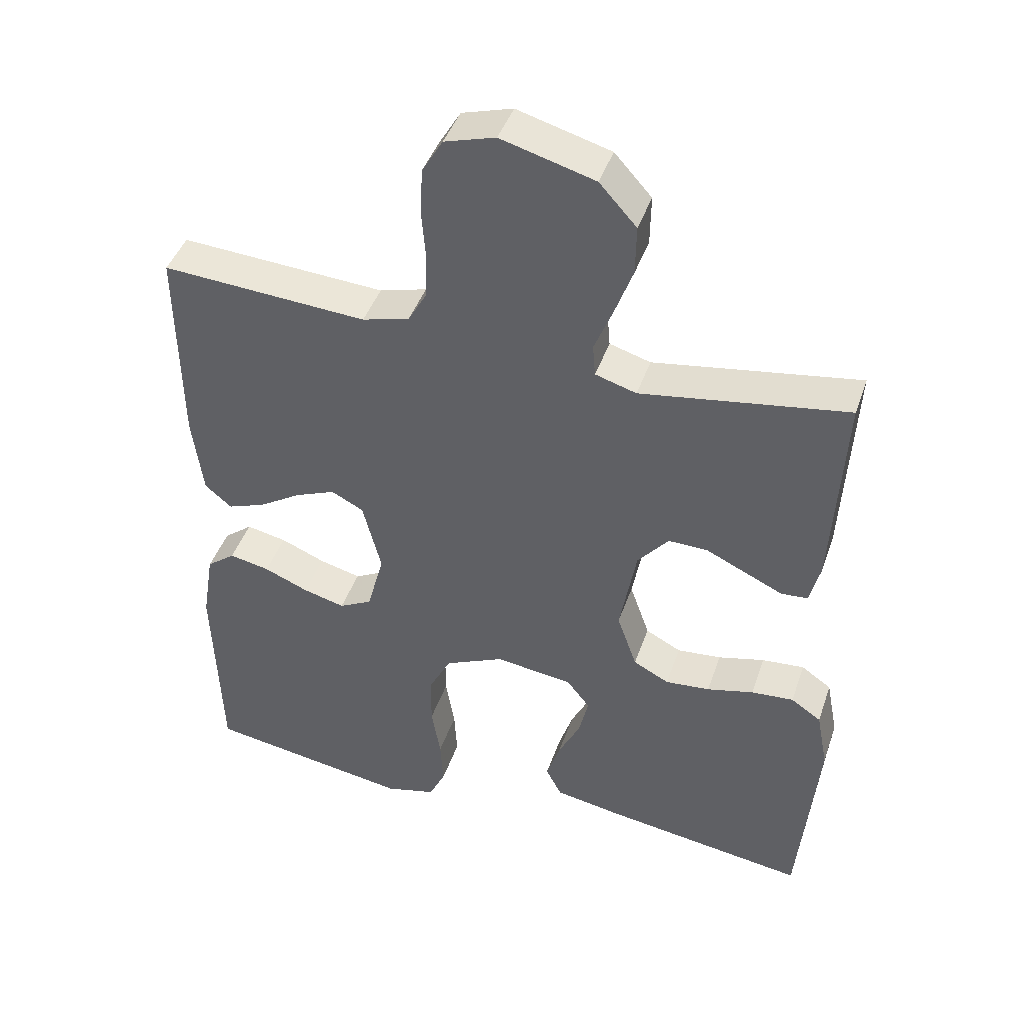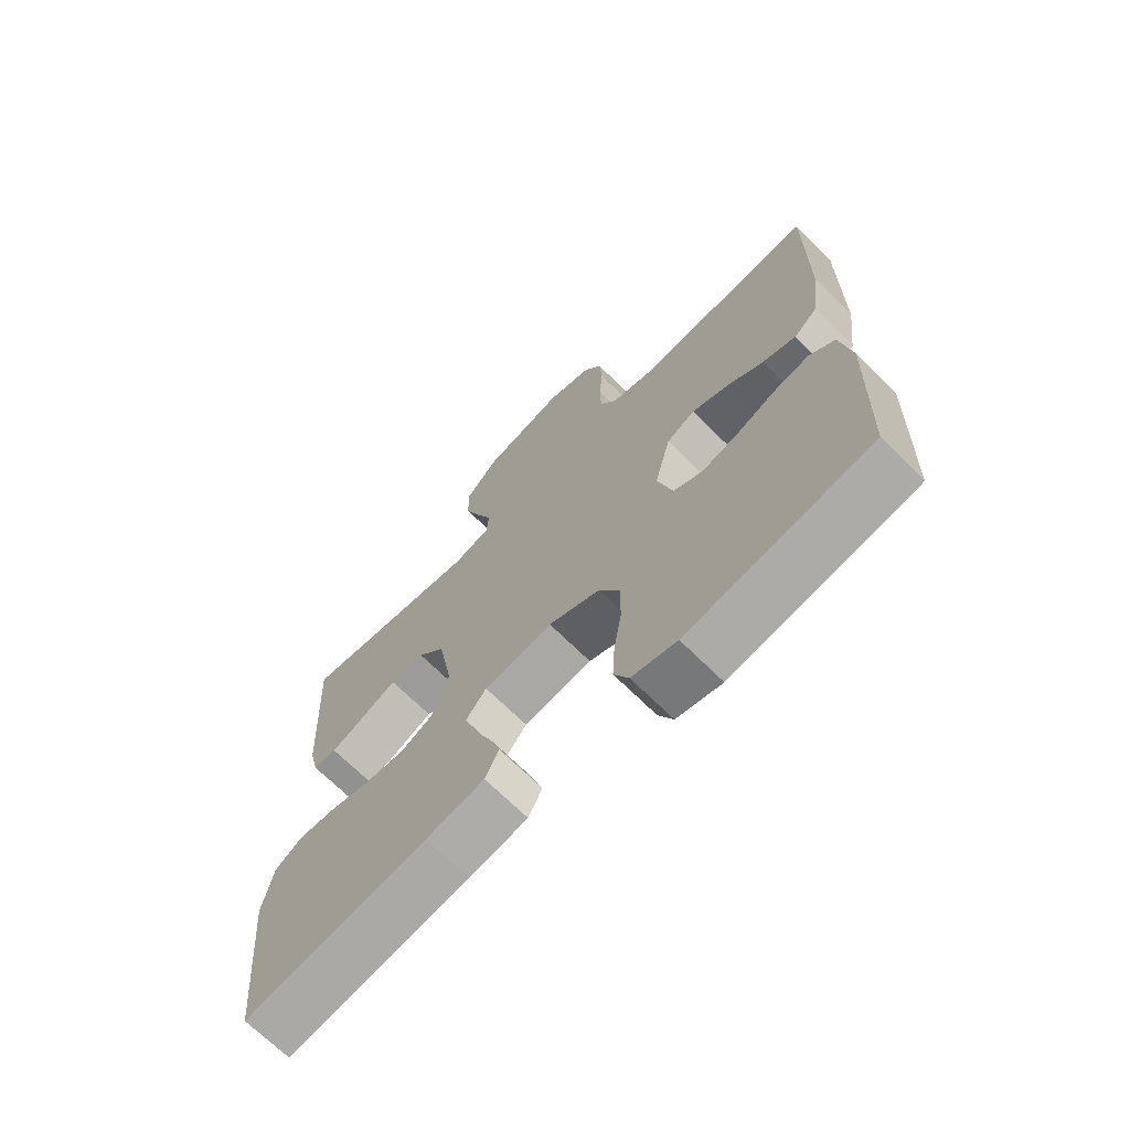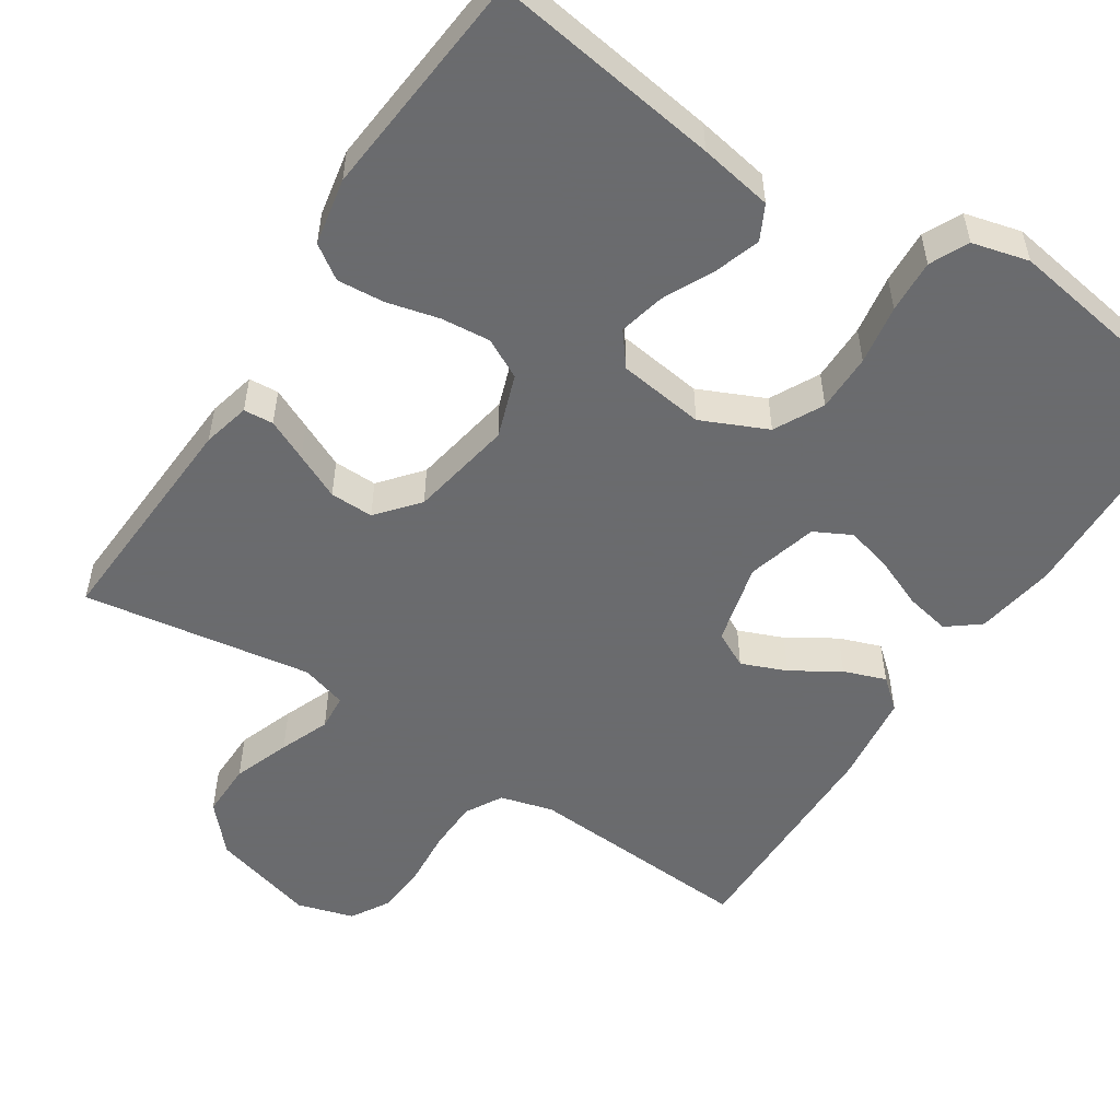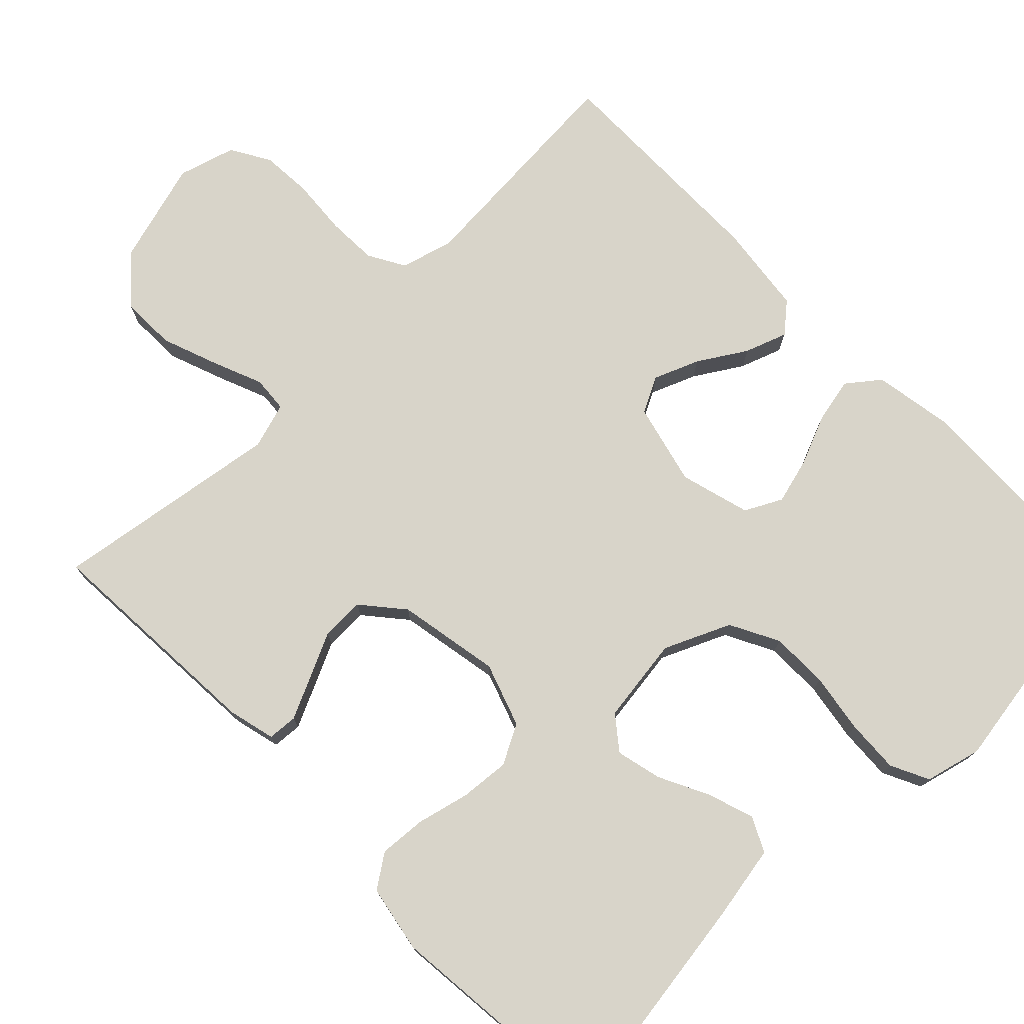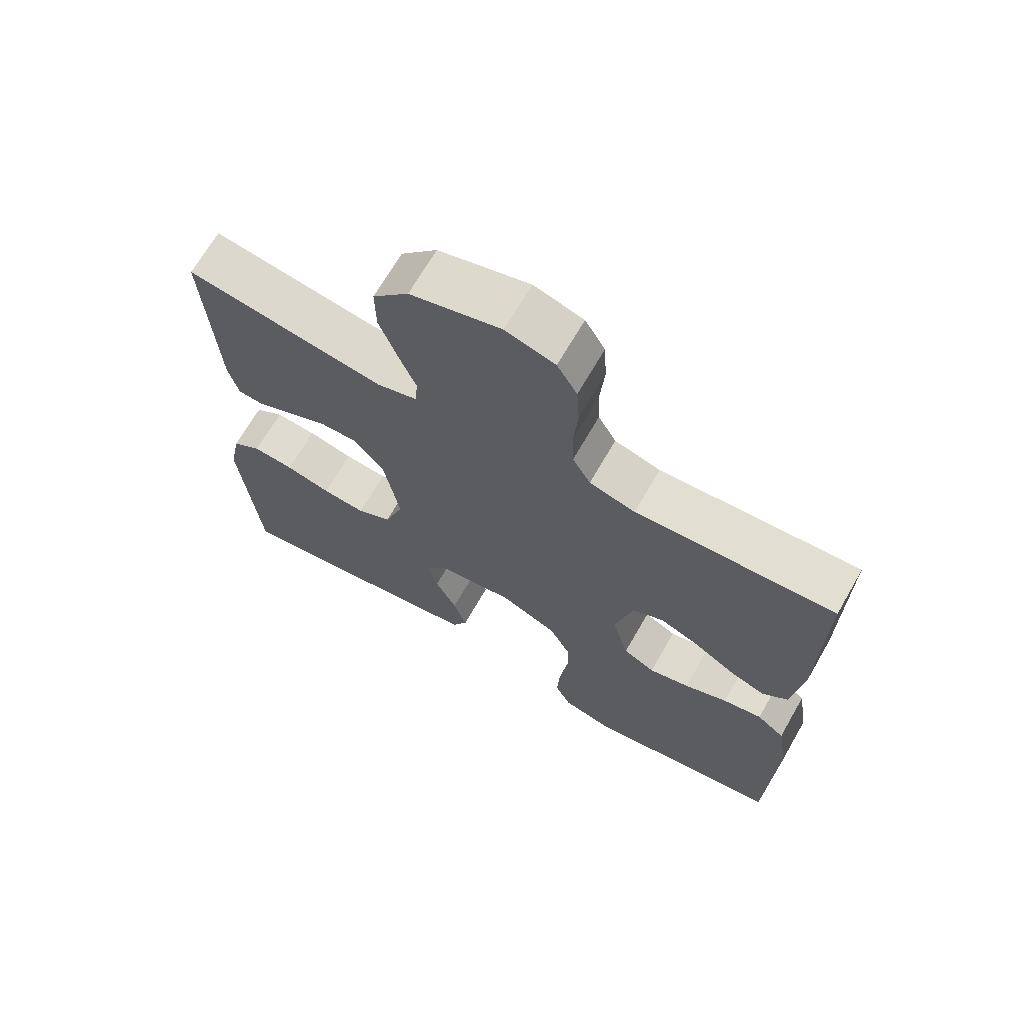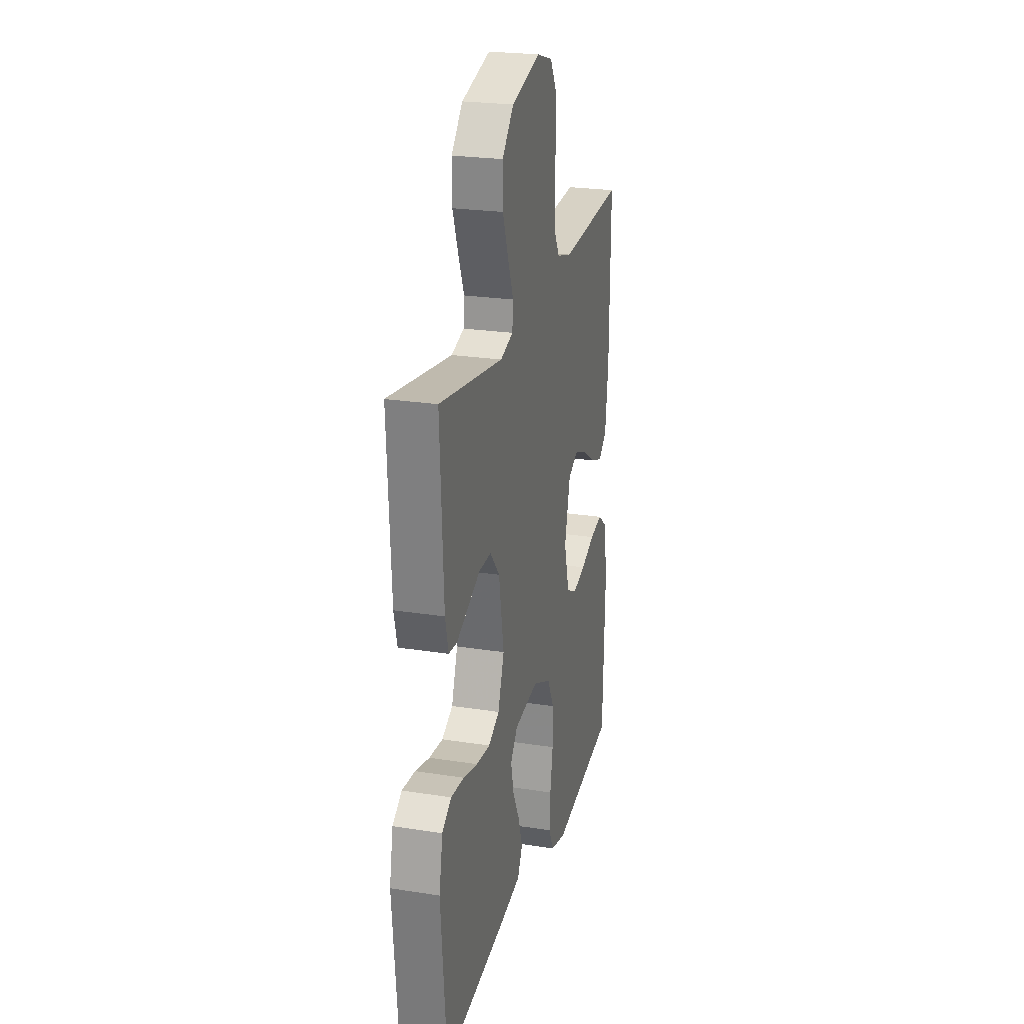
<metadata>
{"format":"obj","ext":"obj","renderer":"f3d","projection":"perspective","resolution":1024,"background":"white","views":[{"elev":43.5,"azim":18.4,"up":"+Z"},{"elev":-69.4,"azim":-134.8,"up":"+Z"},{"elev":-53.3,"azim":146.9,"up":"+Y"},{"elev":75.6,"azim":135.5,"up":"+Y"},{"elev":68.5,"azim":-150.1,"up":"+Z"},{"elev":23.9,"azim":104.7,"up":"+Z"}]}
</metadata>
<code>
v 0.5 0.07 0.5
v 0.484 0.07 0.2
v 0.469 0.07 0.138
v 0.43 0.07 0.135
v 0.376 0.07 0.16
v 0.316 0.07 0.188
v 0.259 0.07 0.189
v 0.214 0.07 0.135
v 0.19 0.07 0
v 0.219 0.07 -0.083
v 0.271 0.07 -0.11
v 0.336 0.07 -0.104
v 0.404 0.07 -0.087
v 0.466 0.07 -0.082
v 0.51 0.07 -0.112
v 0.527 0.07 -0.2
v 0.5 0.07 -0.5
v 0.2 0.07 -0.457
v 0.104 0.07 -0.44
v 0.081 0.07 -0.395
v 0.101 0.07 -0.334
v 0.133 0.07 -0.269
v 0.147 0.07 -0.209
v 0.113 0.07 -0.166
v 0 0.07 -0.151
v -0.086 0.07 -0.19
v -0.119 0.07 -0.254
v -0.119 0.07 -0.33
v -0.106 0.07 -0.408
v -0.102 0.07 -0.478
v -0.126 0.07 -0.528
v -0.2 0.07 -0.547
v -0.5 0.07 -0.5
v -0.51 0.07 -0.2
v -0.493 0.07 -0.095
v -0.451 0.07 -0.062
v -0.392 0.07 -0.074
v -0.327 0.07 -0.101
v -0.266 0.07 -0.117
v -0.218 0.07 -0.092
v -0.193 0.07 0
v -0.22 0.07 0.107
v -0.267 0.07 0.131
v -0.326 0.07 0.107
v -0.388 0.07 0.068
v -0.443 0.07 0.048
v -0.482 0.07 0.081
v -0.497 0.07 0.2
v -0.5 0.07 0.5
v -0.2 0.07 0.481
v -0.131 0.07 0.5
v -0.104 0.07 0.548
v -0.102 0.07 0.614
v -0.108 0.07 0.687
v -0.104 0.07 0.754
v -0.074 0.07 0.805
v 0 0.07 0.827
v 0.136 0.07 0.789
v 0.19 0.07 0.729
v 0.189 0.07 0.657
v 0.162 0.07 0.583
v 0.136 0.07 0.518
v 0.14 0.07 0.471
v 0.2 0.07 0.453
v 0.5 0 0.5
v 0.484 0 0.2
v 0.469 0 0.138
v 0.43 0 0.135
v 0.376 0 0.16
v 0.316 0 0.188
v 0.259 0 0.189
v 0.214 0 0.135
v 0.19 0 0
v 0.219 0 -0.083
v 0.271 0 -0.11
v 0.336 0 -0.104
v 0.404 0 -0.087
v 0.466 0 -0.082
v 0.51 0 -0.112
v 0.527 0 -0.2
v 0.5 0 -0.5
v 0.2 0 -0.457
v 0.104 0 -0.44
v 0.081 0 -0.395
v 0.101 0 -0.334
v 0.133 0 -0.269
v 0.147 0 -0.209
v 0.113 0 -0.166
v 0 0 -0.151
v -0.086 0 -0.19
v -0.119 0 -0.254
v -0.119 0 -0.33
v -0.106 0 -0.408
v -0.102 0 -0.478
v -0.126 0 -0.528
v -0.2 0 -0.547
v -0.5 0 -0.5
v -0.51 0 -0.2
v -0.493 0 -0.095
v -0.451 0 -0.062
v -0.392 0 -0.074
v -0.327 0 -0.101
v -0.266 0 -0.117
v -0.218 0 -0.092
v -0.193 0 0
v -0.22 0 0.107
v -0.267 0 0.131
v -0.326 0 0.107
v -0.388 0 0.068
v -0.443 0 0.048
v -0.482 0 0.081
v -0.497 0 0.2
v -0.5 0 0.5
v -0.2 0 0.481
v -0.131 0 0.5
v -0.104 0 0.548
v -0.102 0 0.614
v -0.108 0 0.687
v -0.104 0 0.754
v -0.074 0 0.805
v 0 0 0.827
v 0.136 0 0.789
v 0.19 0 0.729
v 0.189 0 0.657
v 0.162 0 0.583
v 0.136 0 0.518
v 0.14 0 0.471
v 0.2 0 0.453
f 59 60 61 62
f 57 58 59 62
f 57 62 63
f 56 57 63
f 53 54 55 56
f 52 53 56 63
f 51 52 63
f 50 51 63 64
f 48 49 50 64
f 44 45 46 47
f 43 44 47 48
f 35 36 37 38
f 35 38 39
f 34 35 39
f 33 34 39
f 32 33 39 40
f 28 29 30 31
f 27 28 31 32
f 19 20 21 22
f 19 22 23
f 18 19 23
f 17 18 23
f 16 17 23 24
f 12 13 14 15
f 11 12 15 16
f 3 4 5 6
f 1 2 3 6
f 1 6 7
f 43 48 64 1
f 27 32 40 41
f 26 27 41 42
f 25 26 42
f 11 16 24 25
f 10 11 25 42
f 9 10 42 43
f 43 1 7 8
f 8 9 43
f 126 125 124 123
f 126 123 122 121
f 127 126 121
f 127 121 120
f 120 119 118 117
f 127 120 117 116
f 127 116 115
f 128 127 115 114
f 128 114 113 112
f 111 110 109 108
f 112 111 108 107
f 102 101 100 99
f 103 102 99
f 103 99 98
f 103 98 97
f 104 103 97 96
f 95 94 93 92
f 96 95 92 91
f 86 85 84 83
f 87 86 83
f 87 83 82
f 87 82 81
f 88 87 81 80
f 79 78 77 76
f 80 79 76 75
f 70 69 68 67
f 70 67 66 65
f 71 70 65
f 65 128 112 107
f 105 104 96 91
f 106 105 91 90
f 106 90 89
f 89 88 80 75
f 106 89 75 74
f 107 106 74 73
f 72 71 65 107
f 107 73 72
f 1 65 66 2
f 2 66 67 3
f 3 67 68 4
f 4 68 69 5
f 5 69 70 6
f 6 70 71 7
f 7 71 72 8
f 8 72 73 9
f 9 73 74 10
f 10 74 75 11
f 11 75 76 12
f 12 76 77 13
f 13 77 78 14
f 14 78 79 15
f 15 79 80 16
f 16 80 81 17
f 17 81 82 18
f 18 82 83 19
f 19 83 84 20
f 20 84 85 21
f 21 85 86 22
f 22 86 87 23
f 23 87 88 24
f 24 88 89 25
f 25 89 90 26
f 26 90 91 27
f 27 91 92 28
f 28 92 93 29
f 29 93 94 30
f 30 94 95 31
f 31 95 96 32
f 32 96 97 33
f 33 97 98 34
f 34 98 99 35
f 35 99 100 36
f 36 100 101 37
f 37 101 102 38
f 38 102 103 39
f 39 103 104 40
f 40 104 105 41
f 41 105 106 42
f 42 106 107 43
f 43 107 108 44
f 44 108 109 45
f 45 109 110 46
f 46 110 111 47
f 47 111 112 48
f 48 112 113 49
f 49 113 114 50
f 50 114 115 51
f 51 115 116 52
f 52 116 117 53
f 53 117 118 54
f 54 118 119 55
f 55 119 120 56
f 56 120 121 57
f 57 121 122 58
f 58 122 123 59
f 59 123 124 60
f 60 124 125 61
f 61 125 126 62
f 62 126 127 63
f 63 127 128 64
f 64 128 65 1

</code>
